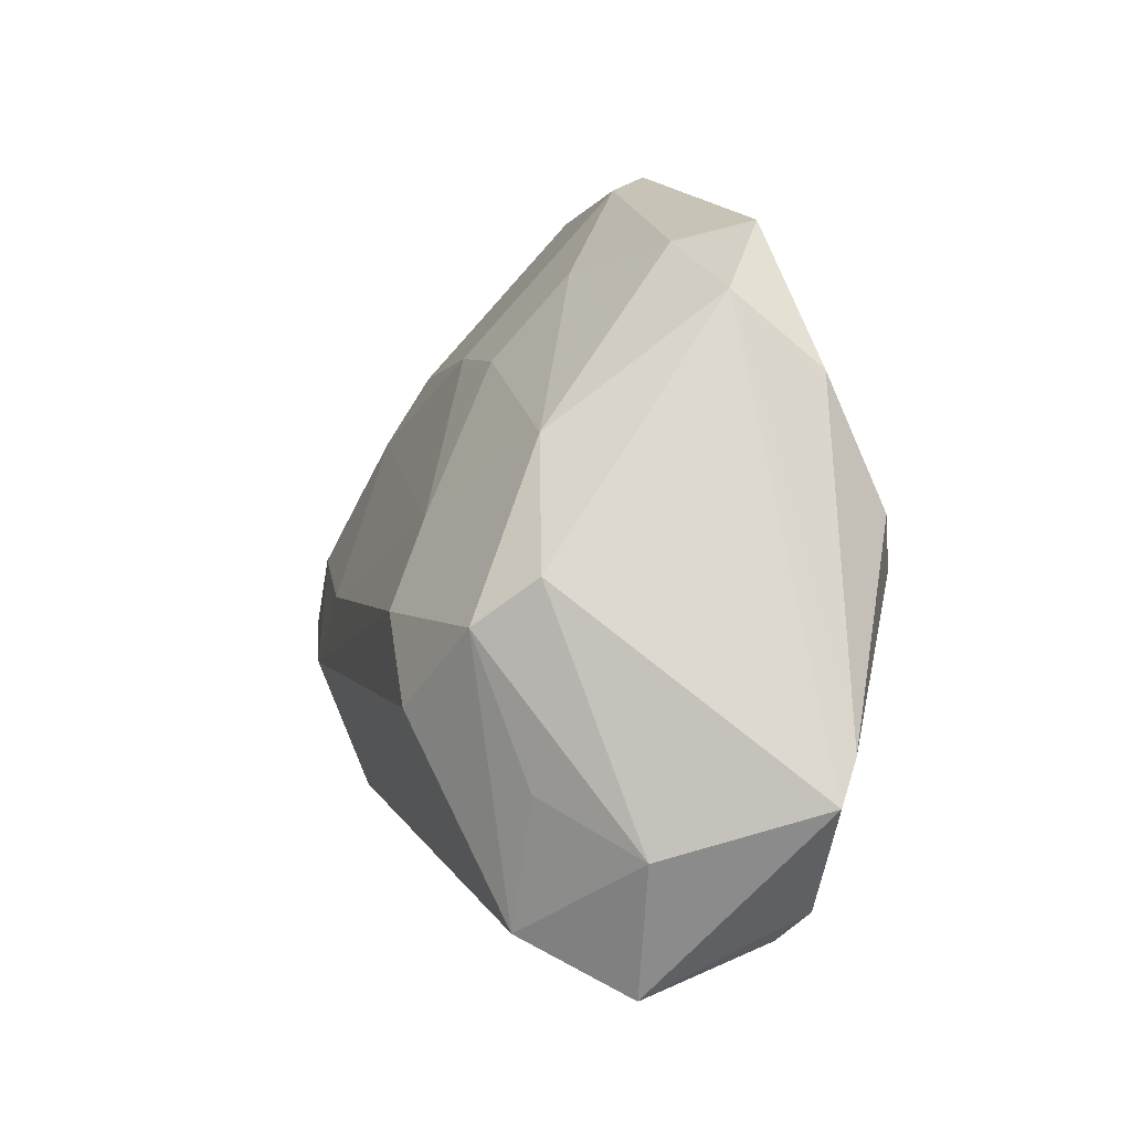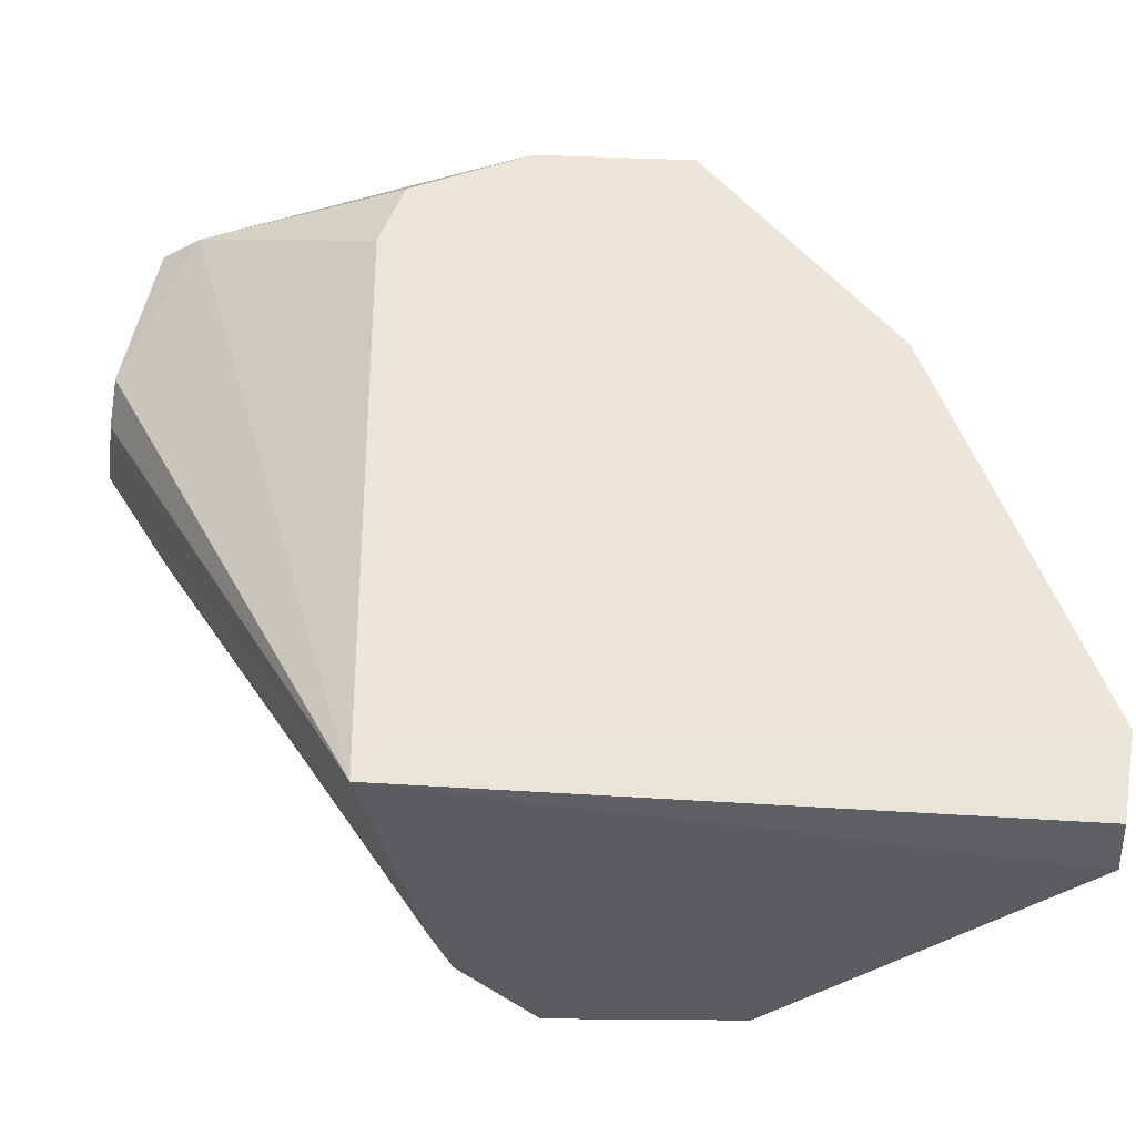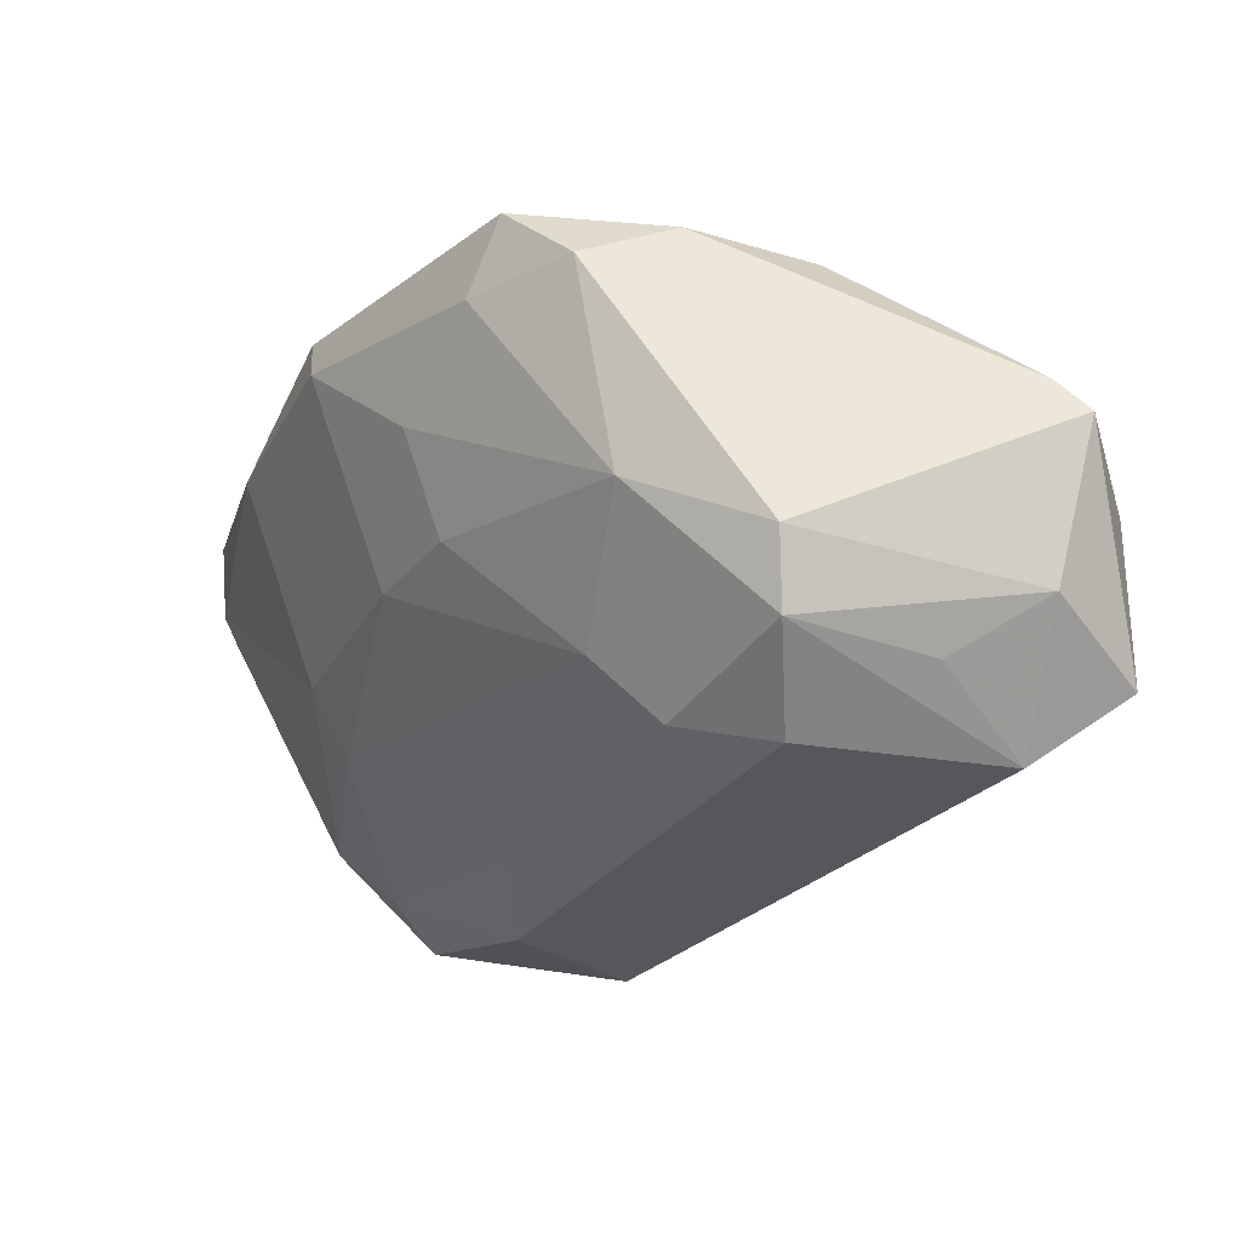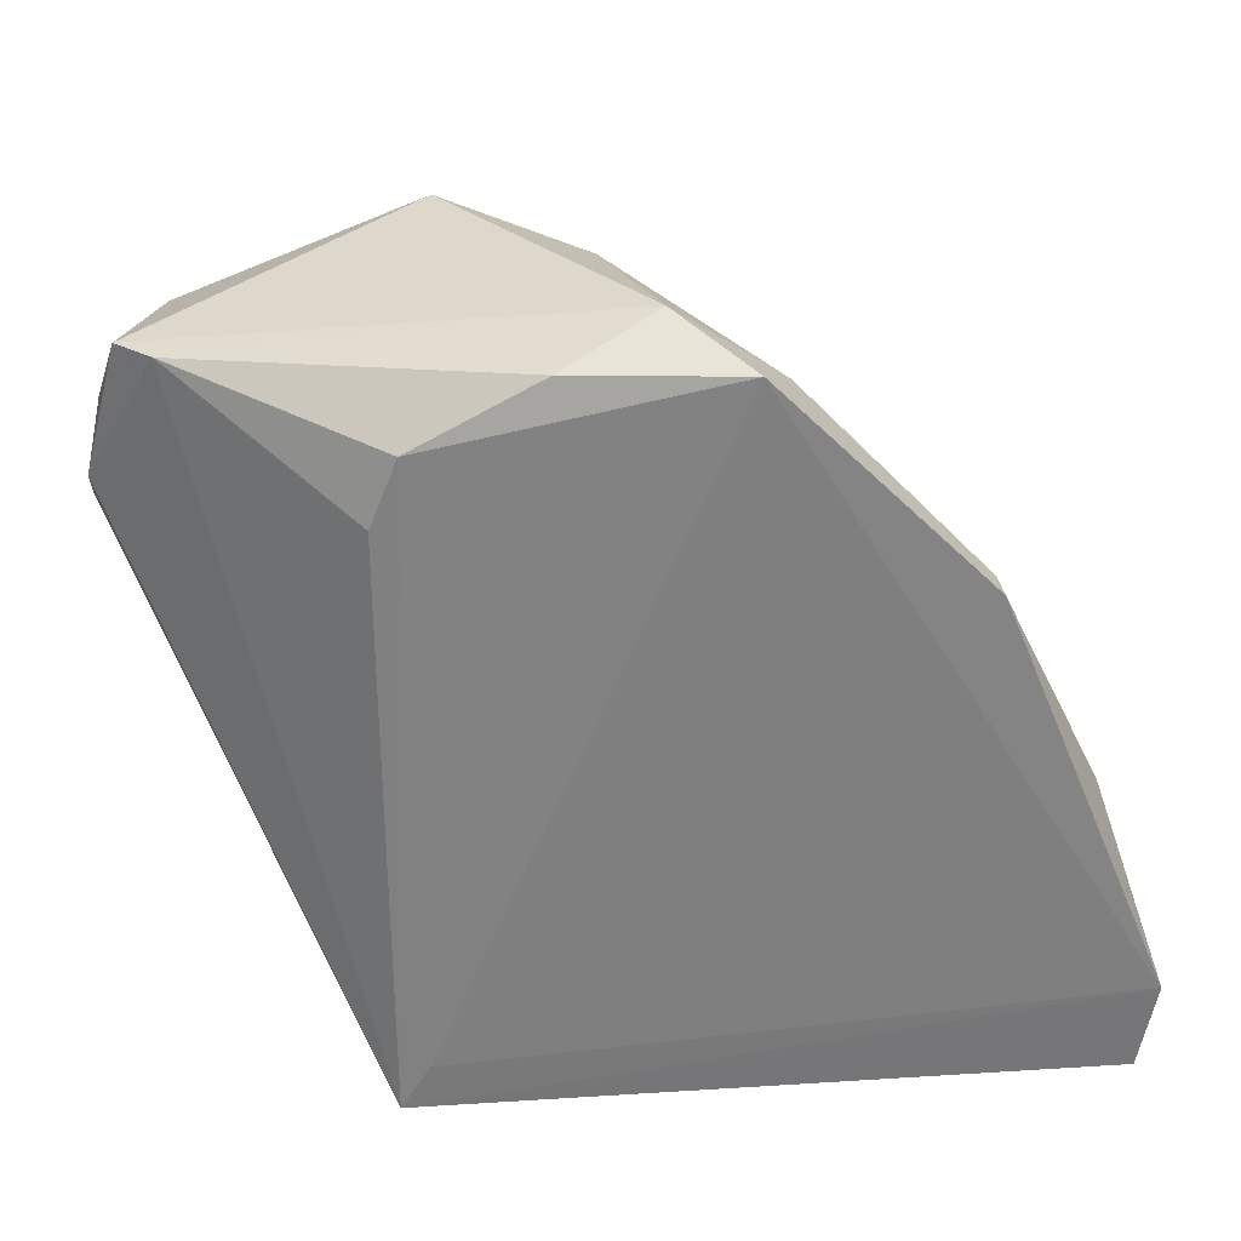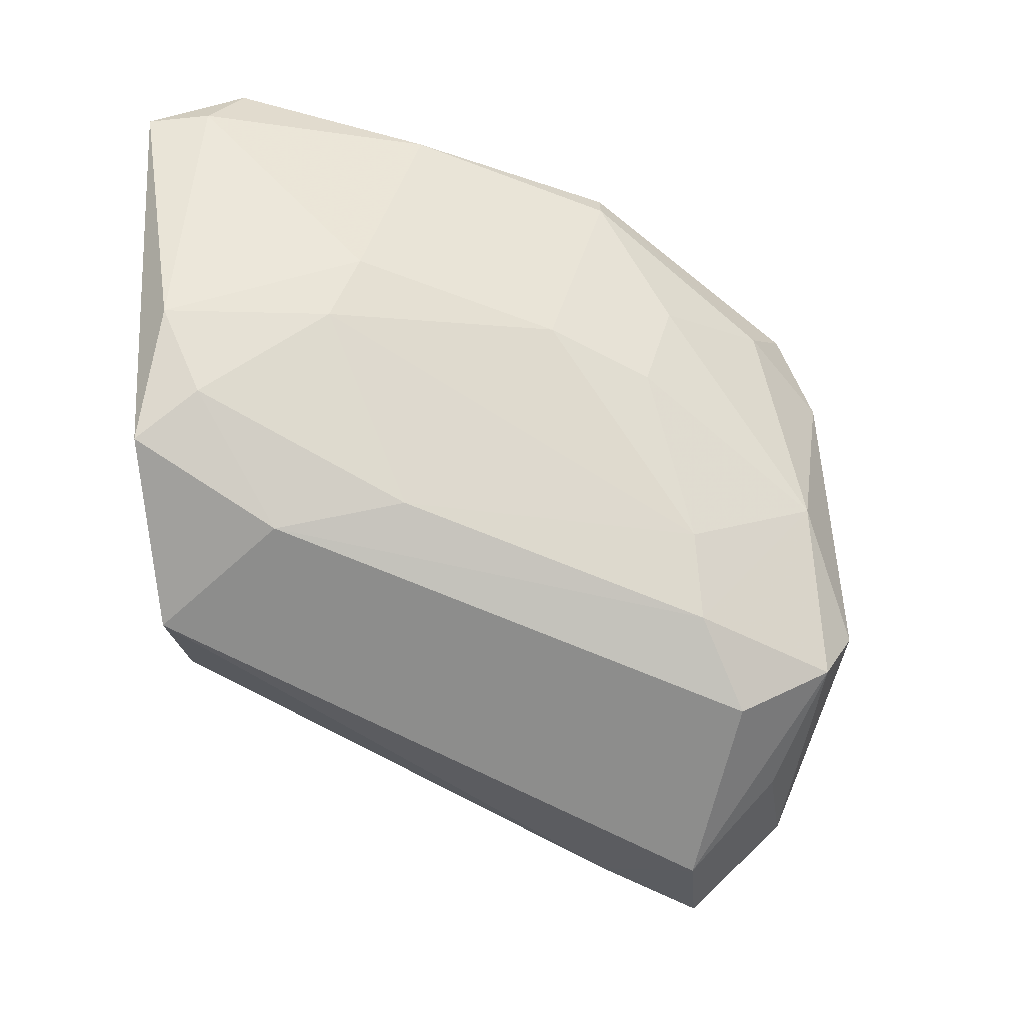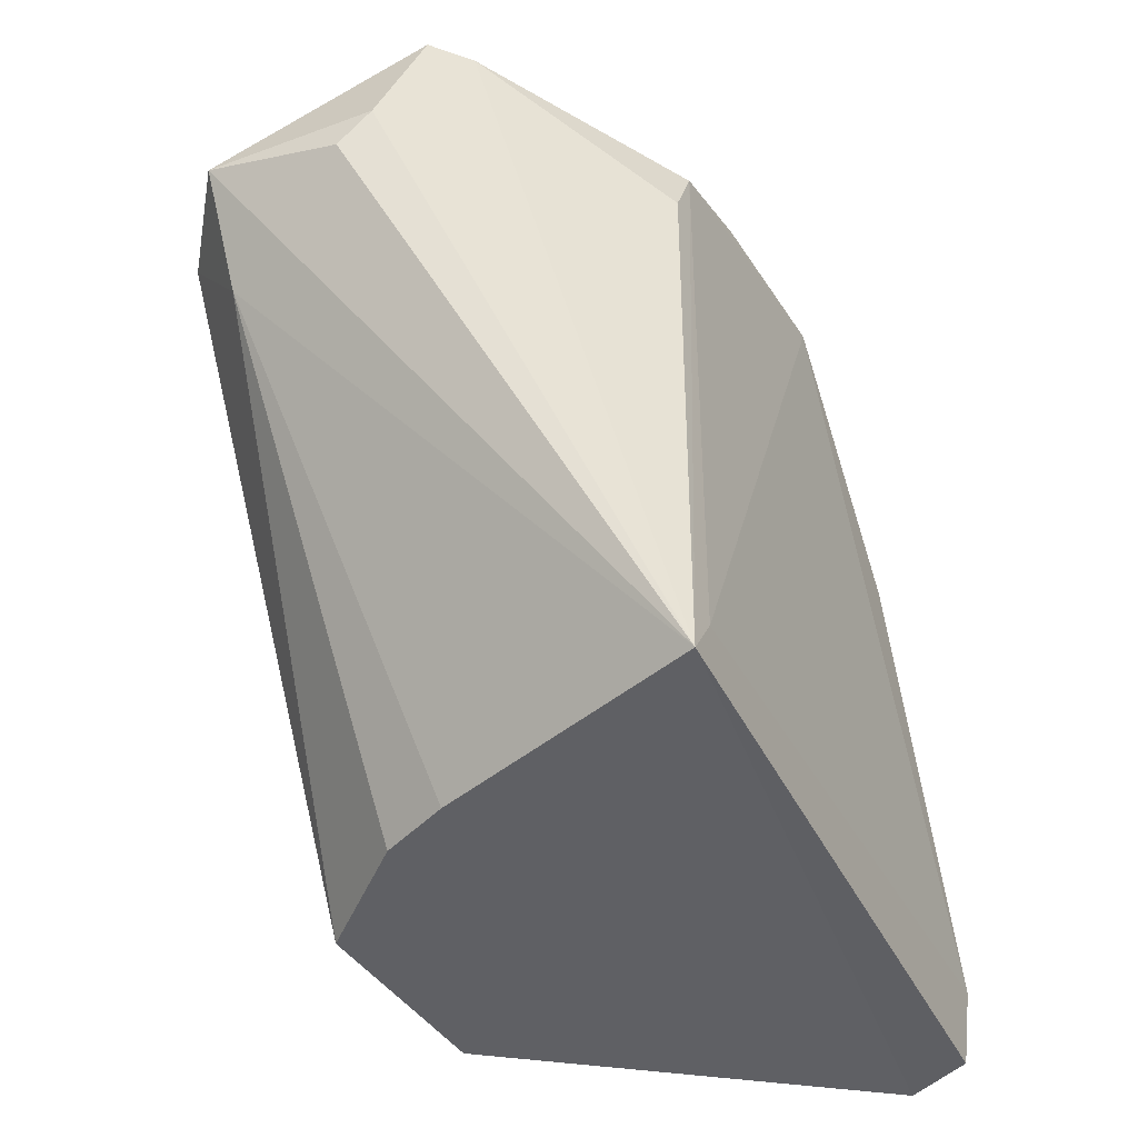
<metadata>
{"format":"obj","ext":"obj","renderer":"f3d","projection":"perspective","resolution":1024,"background":"white","views":[{"elev":65.2,"azim":62.5,"up":"+Z"},{"elev":-33.9,"azim":169.4,"up":"+Z"},{"elev":-26.6,"azim":3.6,"up":"+Y"},{"elev":28.9,"azim":173.6,"up":"+Z"},{"elev":-64.5,"azim":-84.2,"up":"+Y"},{"elev":-45.2,"azim":113.1,"up":"+Z"}]}
</metadata>
<code>
v -0.1306 -0.9618 0.9207
v -0.8261 -0.6347 0.3187
v -0.8122 -0.5783 0.33
v -0.1907 -0.6029 0.3187
v -0.4764 -0.5711 0.9858
v -0.6037 -0.9841 0.3187
v 0.03177 -0.9523 0.8269
v -0.0318 -0.73 0.954
v -0.413 -0.9205 0.8587
v -0.413 -1.016 0.3187
v -0.6672 -0.6029 0.7952
v -0.2542 -1.016 0.8905
v -0.2542 -0.8888 1.018
v -0.2113 -0.5933 0.9254
v -0.699 -0.7934 0.5411
v 0.03177 -0.7934 0.8269
v -0.3179 -0.9205 0.3187
v -0.06362 -1.016 0.8269
v -0.3813 -0.8252 0.9858
v -0.8261 -0.5711 0.4141
v -0.6354 -0.9523 0.3823
v -0.413 -0.6347 1.018
v -0.6037 -0.7934 0.7316
v -0.5084 -1.016 0.4458
v -0.03694 -0.9087 0.9275
v -0.3496 -0.9841 0.8587
v -5.3e-05 -0.7618 0.954
v -0.699 -0.8888 0.3505
v -0.8261 -0.6347 0.3823
v -0.2542 -0.9523 0.9858
v -0.7625 -0.6029 0.6047
v -0.6672 -0.5711 0.7952
v -0.1874 -0.5976 0.8639
v -0.3252 -0.5917 0.9853
v -0.5084 -0.6347 0.954
v -0.0318 -0.9523 0.7316
v 0.03177 -0.8252 0.7952
v -0.6672 -0.857 0.5094
v -0.5719 -0.6982 0.8587
v -0.5084 -0.9841 0.5729
v -0.286 -0.857 0.3187
v -0.2167 -0.5991 0.3627
v -0.5401 -0.7934 0.8269
f 39 23 43
f 2 3 4
f 2 4 6
f 6 4 10
f 4 8 16
f 10 4 17
f 12 10 18
f 3 2 20
f 4 3 20
f 19 13 22
f 11 15 23
f 6 10 24
f 10 12 24
f 21 6 24
f 1 18 25
f 18 7 25
f 19 9 26
f 24 12 26
f 7 16 27
f 16 8 27
f 8 22 27
f 22 13 27
f 25 7 27
f 13 25 27
f 2 6 28
f 6 21 28
f 20 2 29
f 2 28 29
f 28 15 29
f 18 1 30
f 12 18 30
f 13 19 30
f 1 25 30
f 25 13 30
f 26 12 30
f 19 26 30
f 15 11 31
f 29 15 31
f 20 29 31
f 5 20 32
f 31 11 32
f 20 31 32
f 8 4 33
f 4 14 33
f 14 8 33
f 14 5 34
f 8 14 34
f 22 8 34
f 5 22 34
f 22 5 35
f 19 22 35
f 5 32 35
f 32 11 35
f 4 7 36
f 10 17 36
f 7 18 36
f 18 10 36
f 7 4 37
f 4 16 37
f 16 7 37
f 23 15 38
f 9 23 38
f 15 28 38
f 28 21 38
f 11 23 39
f 35 11 39
f 19 35 39
f 21 24 40
f 26 9 40
f 24 26 40
f 9 38 40
f 38 21 40
f 17 4 41
f 4 36 41
f 36 17 41
f 14 4 42
f 5 14 42
f 4 20 42
f 20 5 42
f 9 19 43
f 23 9 43
f 19 39 43

</code>
